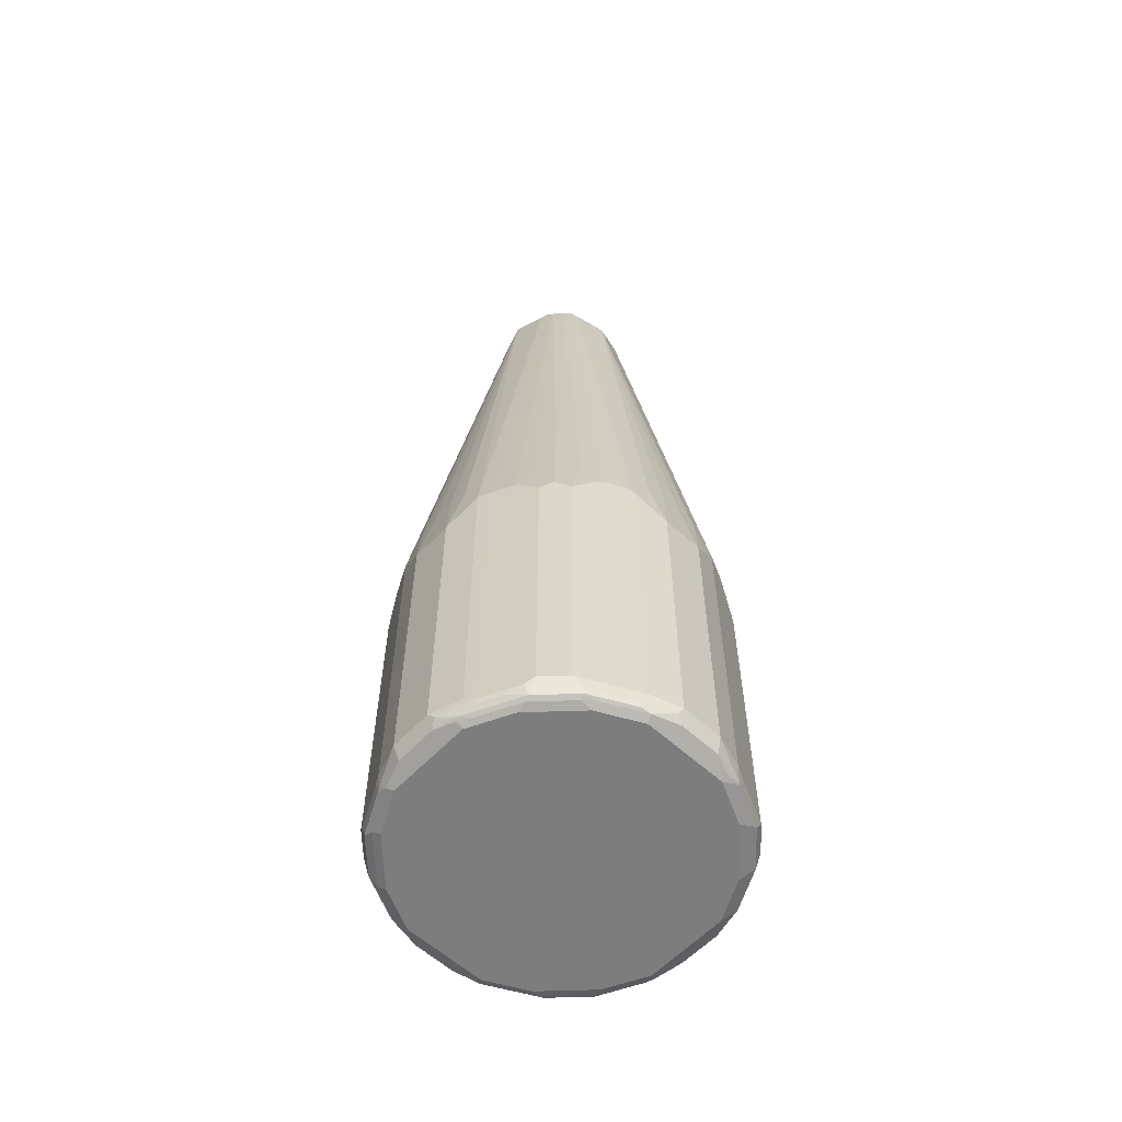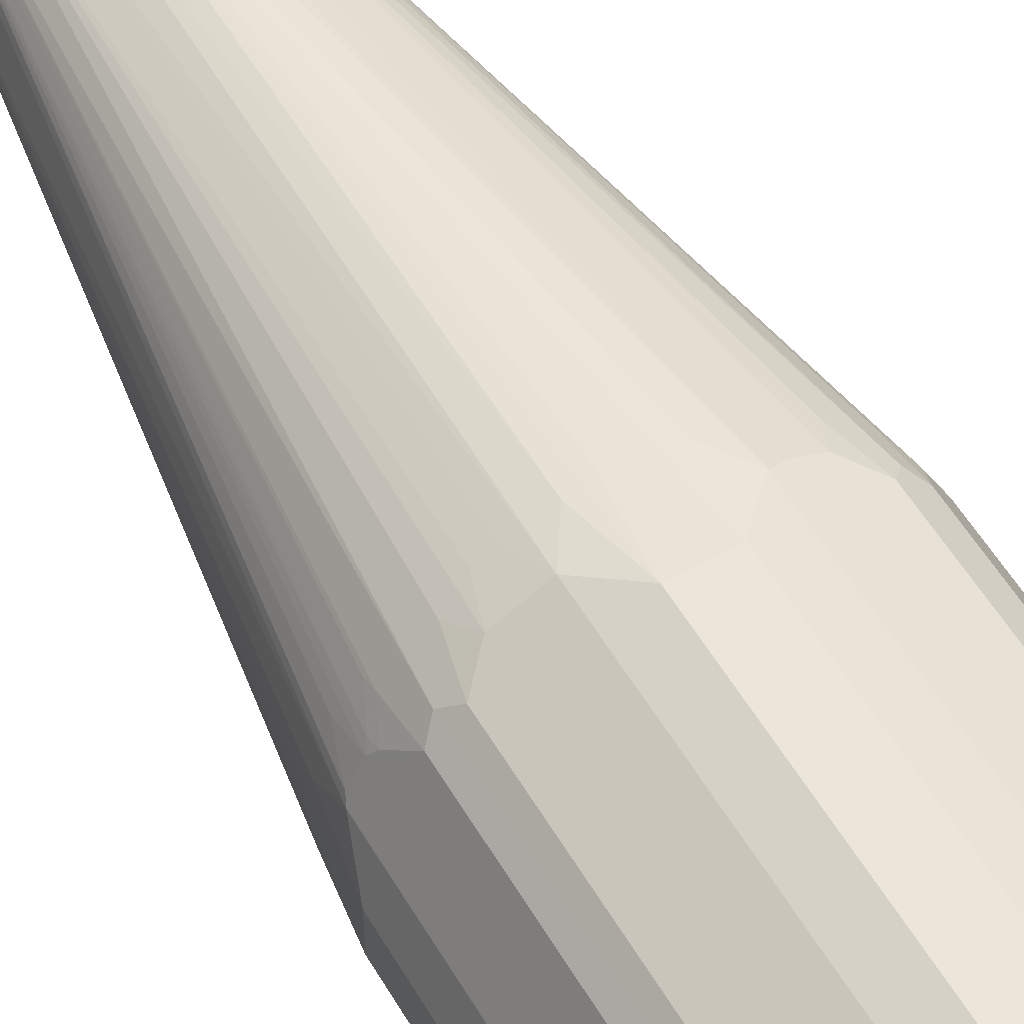
<metadata>
{"format":"obj","ext":"obj","renderer":"f3d","projection":"perspective","resolution":1024,"background":"white","views":[{"elev":-59.2,"azim":136.9,"up":"+Y"},{"elev":56.6,"azim":-30.5,"up":"+Z"}]}
</metadata>
<code>
v -0.3251 -0.894 -0.04061
v -0.3048 -0.894 -0.1016
v -0.2946 -0.9245 -0.1117
v -0.3116 -0.921 -0.04736
v -0.3251 -0.894 0.04061
v -0.3251 -0.3047 -0.04061
v -0.298 -0.8872 -0.1151
v -0.2709 -0.9007 -0.1693
v -0.2912 -0.9007 -0.1286
v -0.3048 -0.2438 -0.1016
v -0.298 -0.9278 -0.07447
v -0.2506 -0.9007 -0.2099
v -0.254 -0.9245 -0.193
v -0.2439 -0.9348 -0.1626
v -0.2845 -0.9348 -0.08128
v -0.3116 -0.921 0.03386
v -0.3183 -0.9075 0.04736
v -0.2997 -0.9143 0.1041
v -0.3048 -0.894 0.1016
v -0.3251 -0.3047 0.04061
v -0.3048 -0.1625 -0.02031
v -0.3048 -0.1828 -0.06091
v -0.2642 -0.894 -0.1829
v -0.298 -0.237 -0.1151
v -0.1422 0.894 0
v -0.1219 0.9143 -0.06091
v -0.2303 -0.9007 -0.2303
v -0.2506 -0.2912 -0.2099
v -0.2337 -0.9245 -0.2134
v -0.1626 -0.9348 -0.2439
v -0.2845 -0.9348 0.08128
v -0.298 -0.9278 0.08803
v -0.2946 -0.9245 0.1067
v -0.2591 -0.9143 0.1854
v -0.298 -0.894 0.1151
v -0.3048 -0.2438 0.1016
v -0.3048 -0.1828 0.06091
v -0.3048 -0.1625 0.02031
v -0.2642 -0.2844 -0.1829
v -0.2777 -0.237 -0.1558
v -0.1151 0.921 -0.07447
v -0.2777 -0.176 -0.1355
v -0.1219 0.9143 0.06091
v -0.1168 0.9245 0.0711
v -0.1371 0.9042 0.01012
v -0.1355 0.9075 0
v -0.1151 0.9278 -0.06091
v -0.1117 0.9296 -0.0711
v -0.2099 -0.9007 -0.2506
v -0.2134 -0.9245 -0.2337
v -0.2303 -0.2708 -0.2303
v -0.2573 -0.2776 -0.1964
v -0.2506 -0.2099 -0.1896
v -0.193 -0.9245 -0.254
v -0.1117 -0.9245 -0.2946
v -0.08128 -0.9348 -0.2845
v -0.2439 -0.9348 0.1626
v -0.2777 -0.9278 0.1286
v -0.254 -0.9245 0.188
v -0.2506 -0.894 0.2099
v -0.2642 -0.894 0.1829
v -0.298 -0.2438 0.1151
v -0.2997 -0.2337 0.1117
v -0.2573 -0.1964 -0.1761
v -0.07447 0.921 -0.1151
v -0.1083 0.9075 -0.08803
v -0.1083 0.9143 0.08803
v -0.1041 0.9296 0.08128
v -0.1151 0.9278 0.06091
v -0.1286 0.921 0
v -0.2794 -0.1726 0.1321
v -0.2794 -0.2337 0.1524
v -0.2717 -0.2234 0.1626
v -0.1016 0.9348 0.06091
v -0.1016 0.9348 -0.06091
v -0.08128 0.9348 -0.08128
v -0.0711 0.9296 -0.1117
v -0.1829 -0.894 -0.2642
v -0.1693 -0.9007 -0.2709
v -0.2099 -0.2912 -0.2506
v -0.08803 0.9075 -0.1083
v -0.1896 -0.2099 -0.2506
v -0.1286 -0.9007 -0.2912
v -0.1016 -0.894 -0.3048
v -0.04061 -0.894 -0.3251
v -0.04736 -0.921 -0.3116
v -0.07447 -0.9278 -0.298
v 0.08128 -0.9348 -0.2845
v -0.1626 -0.9348 0.2439
v -0.2439 -0.9296 0.1854
v -0.2573 -0.9278 0.1693
v -0.2134 -0.9245 0.2286
v -0.2303 -0.894 0.2303
v -0.2506 -0.2844 0.2099
v -0.2642 -0.2844 0.1829
v -0.2777 -0.2438 0.1558
v -0.06091 0.9143 -0.1219
v -0.1151 -0.237 -0.298
v -0.1355 -0.176 -0.2777
v -0.1558 -0.237 -0.2777
v -0.1761 -0.1964 -0.2573
v -0.08803 0.9143 0.1083
v -0.2514 -0.1828 0.1829
v -0.2506 -0.2031 0.1896
v -0.2303 -0.2641 0.2303
v -0.08377 0.9296 0.1016
v -0.08128 0.9348 0.08128
v -0.2709 -0.2438 0.1693
v -0.06091 0.9348 -0.1016
v 0.06091 0.9348 -0.1016
v 0 0.921 -0.1286
v -0.06091 0.9278 -0.1151
v -0.1151 -0.8872 -0.298
v -0.1829 -0.2844 -0.2642
v -0.1964 -0.2776 -0.2573
v -0.1016 -0.2438 -0.3048
v 0.04061 -0.894 -0.3251
v -0.04061 -0.3047 -0.3251
v 0.03386 -0.921 -0.3116
v 0.08803 -0.9278 -0.298
v 0.1626 -0.9348 -0.2439
v -0.08128 -0.9348 0.2845
v -0.1016 -0.9296 0.287
v -0.1422 -0.9296 0.2667
v -0.1829 -0.9296 0.2463
v -0.193 -0.9245 0.2489
v -0.2099 -0.894 0.2506
v 0 0.894 -0.1422
v -0.1896 -0.2031 0.2506
v -0.1693 -0.2438 0.2709
v -0.149 -0.1828 0.2709
v -0.07447 0.9143 0.1151
v -0.06773 0.9278 0.1151
v -0.07619 0.9245 0.1117
v -0.2099 -0.2844 0.2506
v -0.06091 0.9348 0.1016
v 0.08128 0.9348 -0.08128
v 0.08128 0.9296 -0.1041
v 0.06091 0.9278 -0.1151
v 0.01012 0.9042 -0.1371
v 0 0.9075 -0.1355
v 0.0711 0.9245 -0.1168
v -0.06091 -0.1828 -0.3048
v 0.1016 -0.894 -0.3048
v 0.1041 -0.9143 -0.2997
v 0.04736 -0.9075 -0.3183
v 0.04061 -0.3047 -0.3251
v -0.02031 -0.1625 -0.3048
v 0.1067 -0.9245 -0.2946
v 0.1286 -0.9278 -0.2777
v 0.1693 -0.9278 -0.2573
v 0.1854 -0.9296 -0.2439
v 0.2439 -0.9348 -0.1626
v 0.08128 -0.9348 0.2845
v 0.0914 -0.9296 0.2946
v -0.04061 -0.921 0.3116
v -0.08128 -0.9278 0.298
v -0.0914 -0.9245 0.2997
v -0.1117 -0.9245 0.2896
v -0.1524 -0.9245 0.2692
v -0.1626 -0.9143 0.2717
v -0.193 -0.9042 0.2591
v -0.1829 -0.894 0.2642
v 0.06091 0.9143 -0.1219
v 0.1016 -0.2438 -0.3048
v 0.06091 -0.1828 -0.3048
v 0.02031 -0.1625 -0.3048
v -0.1558 -0.2438 0.2777
v -0.1355 -0.1828 0.2777
v -0.06091 0.9143 0.1219
v -0.0254 0.9245 0.1321
v -0.006747 0.9278 0.1355
v 0 0.9348 0.1219
v -0.03043 0.9042 0.1371
v -0.02285 0.9143 0.1371
v -0.1829 -0.2844 0.2642
v 0.1016 0.9348 -0.06091
v 0.1016 0.9296 -0.08377
v 0.1083 0.9143 -0.08803
v 0.08803 0.9143 -0.1083
v 0.1626 -0.2234 -0.2717
v 0.1524 -0.2337 -0.2794
v 0.1321 -0.1726 -0.2794
v 0.1117 -0.2337 -0.2997
v 0.1151 -0.894 -0.298
v 0.1854 -0.9143 -0.2591
v 0.188 -0.9245 -0.254
v 0.2286 -0.9245 -0.2134
v 0.2463 -0.9296 -0.1829
v 0.2667 -0.9296 -0.1422
v 0.287 -0.9296 -0.1016
v 0.2845 -0.9348 -0.08128
v 0.1626 -0.9348 0.2439
v 0.04061 -0.921 0.3116
v 0.1727 -0.9296 0.254
v 0.1117 -0.9194 0.2946
v 0.1016 -0.9168 0.2997
v -0.05079 -0.9042 0.32
v -0.06091 -0.9143 0.3124
v -0.1117 -0.9042 0.2997
v -0.1219 -0.9143 0.2921
v -0.1524 -0.9042 0.2794
v -0.1151 -0.894 0.298
v 0.1151 -0.2438 -0.298
v -0.1151 -0.2438 0.298
v -0.1219 -0.1828 0.2845
v -0.1016 -0.2438 0.3048
v 0 0.9143 0.1422
v 0.03043 0.9245 0.1321
v 0.06091 0.9348 0.1016
v -0.06091 -0.1828 0.3048
v 0.1219 0.9348 0
v 0.1151 0.9278 -0.06773
v 0.1117 0.9245 -0.07619
v 0.1151 0.9143 -0.07447
v 0.2709 -0.1828 -0.149
v 0.2709 -0.2438 -0.1693
v 0.2506 -0.2031 -0.1896
v 0.2303 -0.2641 -0.2303
v 0.1896 -0.2031 -0.2506
v 0.1829 -0.1828 -0.2514
v 0.1693 -0.2438 -0.2709
v 0.1558 -0.2438 -0.2777
v 0.1829 -0.894 -0.2642
v 0.2099 -0.894 -0.2506
v 0.2303 -0.894 -0.2303
v 0.2489 -0.9245 -0.193
v 0.2692 -0.9245 -0.1524
v 0.2896 -0.9245 -0.1117
v 0.2997 -0.9245 -0.0914
v 0.298 -0.9278 -0.08128
v 0.3116 -0.921 -0.04061
v 0.2946 -0.9296 0.0914
v 0.2845 -0.9348 0.08128
v 0.2439 -0.9348 0.1626
v 0.2134 -0.9296 0.2134
v 0.04061 -0.894 0.3251
v 0.2134 -0.9194 0.2337
v 0.193 -0.9194 0.254
v 0.1558 -0.9007 0.2777
v 0.1151 -0.9007 0.298
v 0.1016 -0.894 0.3048
v -0.04061 -0.894 0.3251
v -0.1016 -0.894 0.3048
v -0.04061 -0.3047 0.3251
v 0.01693 0.911 0.1388
v -0.02031 -0.1625 0.3048
v 0.02031 -0.1625 0.3048
v 0.04061 -0.3047 0.3251
v 0.06091 -0.1828 0.3048
v 0.0711 0.9245 0.1117
v 0.1016 -0.2438 0.3048
v 0.06091 0.9143 0.1219
v 0.08803 0.921 0.1083
v 0.08128 0.9348 0.08128
v 0.07785 0.9313 0.09821
v 0.1016 0.9348 0.06091
v 0.1355 0.9278 -0.006747
v 0.1422 0.9143 0
v 0.1219 0.9143 -0.06091
v 0.2777 -0.1828 -0.1355
v 0.2777 -0.2438 -0.1558
v 0.2506 -0.2844 -0.2099
v 0.2099 -0.2844 -0.2506
v 0.1829 -0.2844 -0.2642
v 0.2506 -0.894 -0.2099
v 0.2591 -0.9042 -0.193
v 0.2717 -0.9143 -0.1626
v 0.2921 -0.9143 -0.1219
v 0.2997 -0.9042 -0.1117
v 0.32 -0.9042 -0.05079
v 0.3124 -0.9143 -0.06091
v 0.3116 -0.921 0.04061
v 0.254 -0.9296 0.1727
v 0.2997 -0.9168 0.1016
v 0.2946 -0.9194 0.1117
v 0.2337 -0.9194 0.2134
v 0.2303 -0.8872 0.2303
v 0.2099 -0.8872 0.2506
v 0.1964 -0.9007 0.2573
v 0.1829 -0.894 0.2642
v 0.1151 -0.2505 0.298
v 0.1693 -0.237 0.2709
v 0.1286 -0.237 0.2912
v 0.1083 0.921 0.08803
v 0.149 -0.176 0.2709
v 0.1896 -0.1964 0.2506
v 0.2303 -0.2573 0.2303
v 0.09821 0.9313 0.07785
v 0.1117 0.9245 0.0711
v 0.1151 0.9278 0.05417
v 0.1321 0.9245 0.01012
v 0.3048 -0.1625 -0.02031
v 0.3251 -0.3047 -0.04061
v 0.3048 -0.1828 -0.06091
v 0.3048 -0.2438 -0.1016
v 0.1219 0.9143 0.06091
v 0.3048 -0.2438 0.1016
v 0.3048 -0.1828 0.06091
v 0.3251 -0.3047 0.04061
v 0.3048 -0.1625 0.02031
v 0.2845 -0.1828 -0.1219
v 0.298 -0.2438 -0.1151
v 0.2642 -0.2844 -0.1829
v 0.2642 -0.894 -0.1829
v 0.2794 -0.9042 -0.1524
v 0.298 -0.894 -0.1151
v 0.3048 -0.894 -0.1016
v 0.3251 -0.894 -0.04061
v 0.3251 -0.894 0.04061
v 0.254 -0.9194 0.193
v 0.3048 -0.894 0.1016
v 0.298 -0.9007 0.1151
v 0.2777 -0.9007 0.1558
v 0.2506 -0.8872 0.2099
v 0.2099 -0.2776 0.2506
v 0.1829 -0.2844 0.2642
v 0.1558 -0.2505 0.2777
v 0.2506 -0.1964 0.1896
v 0.2709 -0.237 0.1693
v 0.2709 -0.176 0.149
v 0.2912 -0.237 0.1286
v 0.2506 -0.2776 0.2099
v 0.298 -0.2505 0.1151
v 0.2573 -0.9007 0.1964
v 0.2642 -0.894 0.1829
v 0.2777 -0.2505 0.1558
v 0.2642 -0.2844 0.1829
f 1 2 3
f 191 229 230
f 191 230 231
f 191 231 192
f 192 231 232
f 192 232 233
f 192 233 234
f 193 235 236
f 191 228 229
f 193 236 195
f 194 237 198
f 195 236 238
f 195 238 239
f 196 239 240
f 196 240 241
f 196 241 197
f 197 241 242
f 194 197 237
f 197 242 237
f 190 228 191
f 189 227 228
f 181 222 182
f 182 222 223
f 182 223 204
f 182 204 184
f 182 184 183
f 185 224 186
f 185 204 223
f 189 228 190
f 185 223 265
f 186 224 225
f 186 225 187
f 187 225 226
f 187 226 188
f 188 227 189
f 188 226 266
f 188 266 227
f 185 265 224
f 198 237 243
f 198 243 244
f 198 244 200
f 210 254 256
f 210 256 255
f 212 257 291
f 212 291 258
f 212 258 213
f 213 258 259
f 213 259 260
f 210 251 254
f 213 260 215
f 215 302 261
f 216 261 262
f 216 262 217
f 217 262 263
f 217 263 218
f 218 263 219
f 219 263 266
f 215 260 302
f 209 254 251
f 209 253 254
f 209 252 253
f 200 244 203
f 200 203 202
f 200 202 201
f 203 244 207
f 203 207 205
f 207 244 243
f 207 243 245
f 207 245 211
f 208 246 209
f 208 211 245
f 208 245 247
f 208 247 248
f 208 248 249
f 208 249 250
f 208 250 246
f 209 251 210
f 209 246 252
f 181 220 222
f 181 221 220
f 180 219 220
f 180 221 181
f 152 187 188
f 152 188 189
f 152 189 153
f 153 189 190
f 153 190 191
f 153 191 192
f 154 193 155
f 151 187 152
f 155 194 156
f 155 195 239
f 155 239 196
f 155 196 197
f 155 197 194
f 156 158 157
f 156 194 198
f 156 198 199
f 155 193 195
f 150 187 151
f 149 186 187
f 149 187 150
f 138 178 179
f 138 179 180
f 138 180 142
f 142 180 181
f 142 181 182
f 142 182 183
f 142 183 184
f 142 184 165
f 142 165 164
f 144 185 145
f 144 165 204
f 144 204 185
f 145 185 186
f 145 186 149
f 145 149 146
f 147 167 166
f 147 166 165
f 156 199 158
f 219 266 226
f 158 199 198
f 158 200 201
f 174 208 175
f 174 207 211
f 174 211 208
f 177 212 213
f 177 213 178
f 178 213 214
f 178 214 179
f 173 209 210
f 179 214 213
f 179 215 261
f 179 261 216
f 179 216 217
f 179 217 218
f 179 218 219
f 179 219 180
f 180 220 221
f 179 213 215
f 172 209 173
f 172 208 209
f 172 175 208
f 158 201 159
f 159 201 160
f 160 201 161
f 161 201 162
f 162 201 202
f 162 202 203
f 162 203 163
f 163 203 205
f 163 205 168
f 163 168 176
f 165 184 204
f 168 205 169
f 169 205 207
f 169 207 206
f 170 206 207
f 170 207 174
f 171 175 172
f 158 198 200
f 138 142 139
f 219 226 225
f 219 264 220
f 275 313 276
f 276 313 314
f 276 314 311
f 277 311 315
f 277 315 278
f 278 315 323
f 278 323 288
f 275 312 313
f 278 288 316
f 279 281 280
f 279 316 317
f 279 317 281
f 282 318 283
f 283 286 284
f 283 318 316
f 283 316 287
f 278 316 279
f 285 319 320
f 275 310 312
f 273 310 275
f 262 305 304
f 262 304 263
f 263 304 305
f 263 305 266
f 266 305 267
f 267 305 307
f 267 307 306
f 274 311 277
f 267 306 269
f 269 306 270
f 270 306 307
f 270 307 308
f 270 308 271
f 271 308 309
f 271 309 310
f 271 310 273
f 267 269 268
f 285 320 321
f 285 321 322
f 285 322 298
f 298 310 300
f 298 300 299
f 311 314 325
f 311 325 315
f 313 324 327
f 313 327 328
f 313 328 326
f 298 312 310
f 313 326 314
f 315 325 326
f 315 326 328
f 315 328 323
f 316 318 317
f 319 323 320
f 320 327 324
f 320 322 321
f 314 326 325
f 298 313 312
f 298 324 313
f 298 320 324
f 285 298 297
f 285 297 290
f 285 288 319
f 287 316 288
f 288 323 319
f 290 292 291
f 290 297 292
f 293 301 300
f 293 300 294
f 294 300 310
f 294 310 309
f 294 309 308
f 294 308 296
f 294 296 295
f 296 308 307
f 296 307 303
f 298 322 320
f 262 307 305
f 262 303 307
f 261 303 262
f 261 296 303
f 233 273 275
f 233 275 276
f 233 276 311
f 233 311 274
f 235 274 236
f 236 274 277
f 236 277 238
f 233 235 234
f 237 242 252
f 237 249 245
f 237 245 243
f 238 277 278
f 238 278 279
f 238 279 239
f 239 279 280
f 239 280 240
f 237 252 249
f 233 274 235
f 232 271 273
f 232 272 271
f 220 264 222
f 222 264 223
f 223 264 265
f 224 265 264
f 224 264 225
f 227 266 267
f 227 267 268
f 227 268 228
f 228 268 269
f 228 269 229
f 229 269 230
f 230 269 270
f 230 270 271
f 230 271 272
f 230 272 232
f 230 232 231
f 232 273 233
f 240 280 281
f 219 225 264
f 240 281 317
f 240 318 282
f 257 285 290
f 257 290 291
f 258 291 292
f 258 292 259
f 259 293 294
f 259 294 295
f 259 295 296
f 257 289 285
f 259 296 260
f 259 297 298
f 259 298 299
f 259 299 300
f 259 300 301
f 259 301 293
f 260 296 302
f 261 302 296
f 259 292 297
f 255 289 257
f 255 256 289
f 254 288 285
f 240 282 241
f 241 282 252
f 241 252 242
f 245 249 248
f 245 248 247
f 246 250 252
f 249 252 250
f 252 282 283
f 252 283 284
f 252 284 254
f 252 254 253
f 254 285 289
f 254 289 256
f 254 284 286
f 254 286 283
f 254 283 287
f 254 287 288
f 240 317 318
f 137 178 138
f 137 177 178
f 135 176 168
f 32 57 58
f 33 58 59
f 33 59 34
f 34 60 61
f 34 61 35
f 34 59 60
f 35 61 95
f 32 58 33
f 35 95 96
f 36 62 63
f 36 63 44
f 36 44 43
f 40 42 41
f 40 41 64
f 40 64 53
f 40 53 52
f 35 96 62
f 41 48 77
f 31 57 32
f 30 54 55
f 25 47 26
f 25 38 37
f 25 37 36
f 25 36 43
f 26 47 48
f 26 48 41
f 27 49 54
f 30 55 56
f 27 54 50
f 27 51 80
f 27 80 49
f 28 39 40
f 28 40 52
f 28 52 53
f 28 53 51
f 30 50 54
f 27 50 29
f 41 77 65
f 41 65 81
f 41 81 66
f 49 114 78
f 51 53 66
f 51 66 81
f 51 81 82
f 51 82 80
f 55 79 83
f 55 83 84
f 49 80 114
f 55 84 85
f 55 86 87
f 55 87 56
f 56 87 86
f 56 86 119
f 56 119 88
f 57 89 90
f 57 90 91
f 55 85 86
f 49 55 54
f 49 79 55
f 49 78 79
f 41 66 53
f 41 53 64
f 44 67 68
f 44 68 69
f 44 69 70
f 44 70 45
f 44 63 71
f 44 71 72
f 44 72 73
f 44 73 67
f 45 70 46
f 46 70 47
f 47 70 48
f 48 74 75
f 48 75 76
f 48 76 77
f 48 70 74
f 25 46 47
f 25 45 46
f 25 44 45
f 25 43 44
f 4 15 31
f 4 31 16
f 5 16 17
f 5 17 18
f 5 18 19
f 5 19 36
f 5 36 20
f 4 11 15
f 6 20 38
f 6 21 22
f 6 22 10
f 7 24 40
f 7 40 39
f 7 39 23
f 8 23 12
f 10 22 25
f 6 38 21
f 3 15 11
f 3 14 15
f 3 13 14
f 1 3 4
f 1 4 16
f 1 16 5
f 1 5 20
f 1 20 6
f 1 6 10
f 1 10 2
f 2 7 23
f 2 23 8
f 2 8 9
f 2 9 3
f 2 10 24
f 2 24 7
f 3 11 4
f 3 9 8
f 3 8 12
f 3 12 13
f 10 25 26
f 57 91 58
f 10 26 41
f 12 27 29
f 14 31 15
f 16 31 32
f 16 32 17
f 17 32 33
f 17 33 18
f 18 34 35
f 18 35 19
f 14 57 31
f 18 33 34
f 19 62 36
f 20 36 37
f 20 37 38
f 21 38 25
f 21 25 22
f 24 41 42
f 24 42 40
f 19 35 62
f 14 89 57
f 14 122 89
f 14 154 122
f 12 29 13
f 12 23 39
f 12 39 28
f 12 28 51
f 12 51 27
f 13 29 14
f 14 29 50
f 14 50 30
f 14 30 56
f 14 56 88
f 14 88 121
f 14 121 153
f 14 153 192
f 14 192 234
f 14 234 235
f 14 235 193
f 14 193 154
f 10 41 24
f 58 91 59
f 59 91 90
f 59 90 92
f 111 141 112
f 111 139 142
f 111 142 140
f 116 128 143
f 116 143 118
f 117 144 145
f 117 145 146
f 111 140 141
f 117 146 119
f 117 165 144
f 118 143 148
f 118 148 167
f 118 167 147
f 119 146 120
f 120 146 149
f 120 149 150
f 117 147 165
f 110 139 111
f 110 138 139
f 110 137 138
f 94 108 96
f 94 96 95
f 97 112 141
f 97 141 128
f 97 128 116
f 98 100 99
f 102 129 130
f 102 130 131
f 102 131 169
f 102 169 132
f 102 132 133
f 102 133 134
f 102 134 106
f 102 105 129
f 105 135 129
f 106 134 133
f 106 133 136
f 120 150 121
f 94 104 108
f 121 150 151
f 121 152 153
f 128 166 167
f 128 167 148
f 128 148 143
f 129 135 130
f 130 168 169
f 130 169 131
f 130 135 168
f 128 165 166
f 132 170 133
f 132 206 170
f 133 171 172
f 133 172 173
f 133 173 136
f 133 170 174
f 133 174 175
f 133 175 171
f 132 169 206
f 128 164 165
f 128 142 164
f 128 140 142
f 122 154 155
f 122 155 156
f 122 156 157
f 122 157 123
f 123 157 158
f 123 158 159
f 123 159 160
f 123 160 124
f 124 160 125
f 125 160 126
f 126 160 161
f 126 161 162
f 126 162 127
f 127 162 163
f 127 163 176
f 127 176 135
f 128 141 140
f 121 151 152
f 320 323 327
f 94 105 104
f 93 127 135
f 67 105 102
f 68 106 136
f 68 136 107
f 68 107 74
f 68 74 69
f 68 102 106
f 69 74 70
f 67 104 105
f 72 96 108
f 73 108 104
f 73 104 103
f 74 107 136
f 74 136 173
f 74 173 210
f 74 210 255
f 74 255 257
f 72 108 73
f 67 103 104
f 67 73 103
f 67 102 68
f 59 92 93
f 59 93 60
f 60 93 105
f 60 105 94
f 60 94 95
f 60 95 61
f 62 96 72
f 62 72 63
f 63 72 71
f 65 77 97
f 65 97 116
f 65 116 98
f 65 98 99
f 65 99 100
f 65 100 101
f 65 101 82
f 65 82 81
f 74 257 212
f 93 135 105
f 74 212 177
f 74 137 110
f 84 116 118
f 84 118 85
f 85 117 119
f 85 119 86
f 85 118 147
f 85 147 117
f 88 119 120
f 84 98 116
f 88 120 121
f 89 123 124
f 89 124 125
f 89 125 90
f 90 125 92
f 92 125 126
f 92 126 127
f 92 127 93
f 89 122 123
f 84 113 98
f 82 100 115
f 82 101 100
f 74 110 109
f 74 109 76
f 74 76 75
f 76 109 77
f 77 109 110
f 77 110 111
f 77 111 112
f 77 112 97
f 78 113 84
f 78 84 79
f 78 114 100
f 78 100 98
f 78 98 113
f 79 84 83
f 80 82 115
f 80 115 100
f 80 100 114
f 74 177 137
f 323 328 327

</code>
